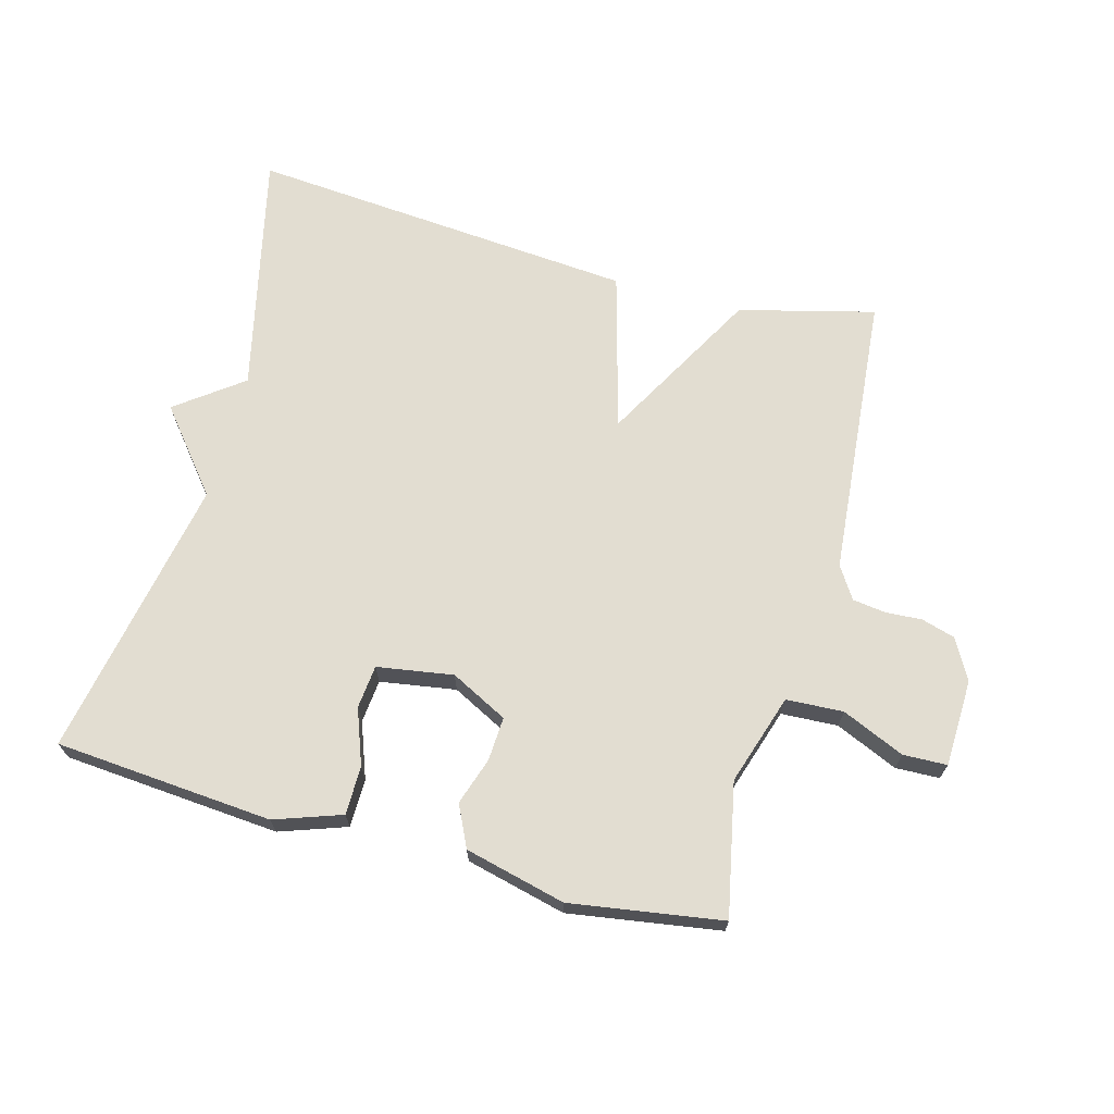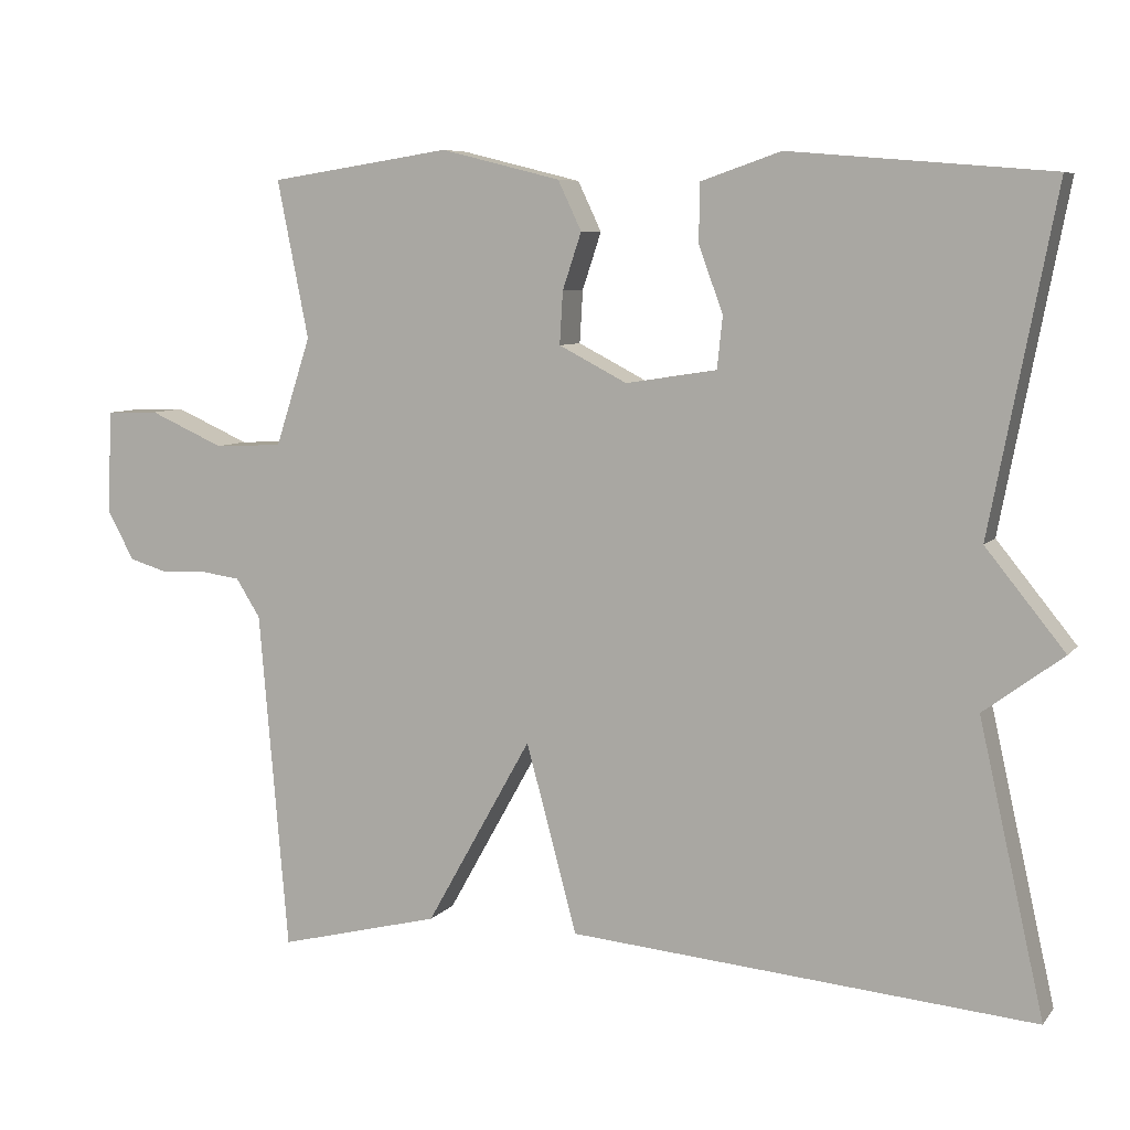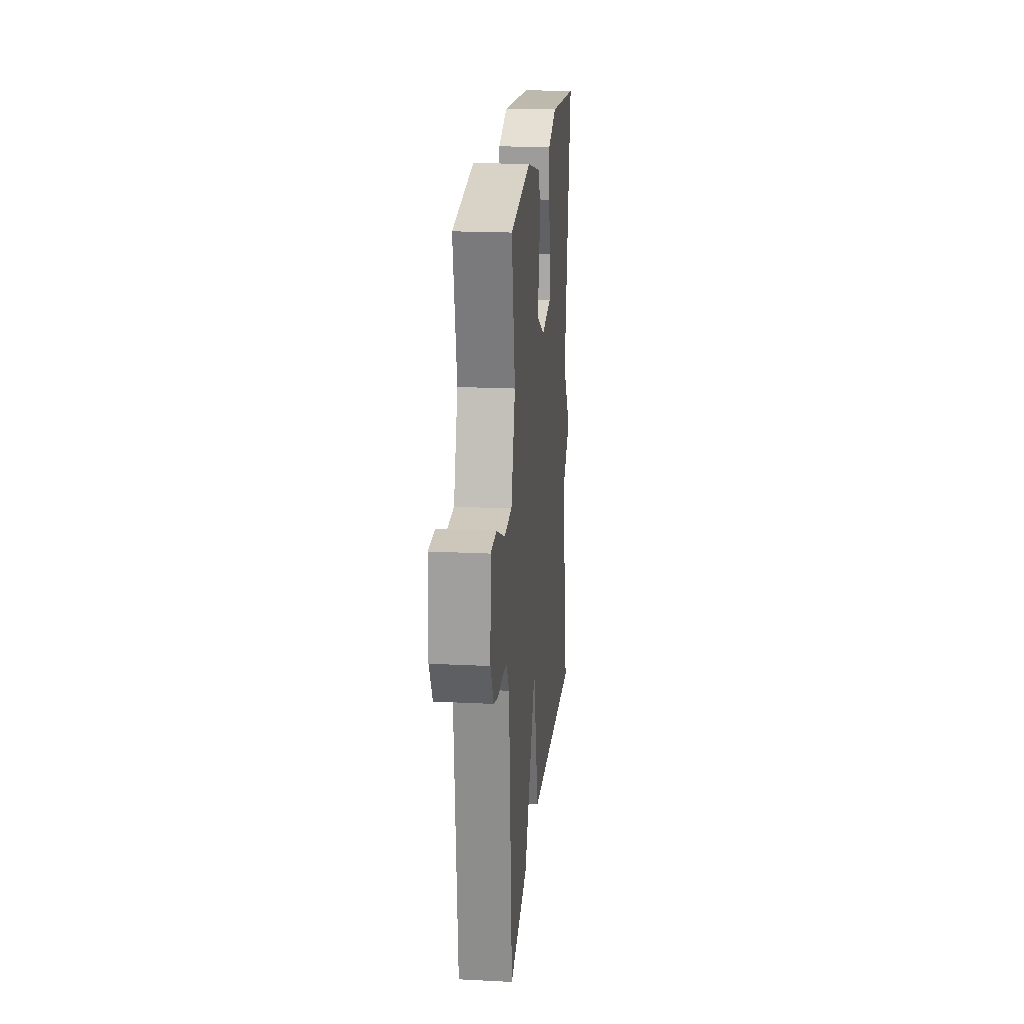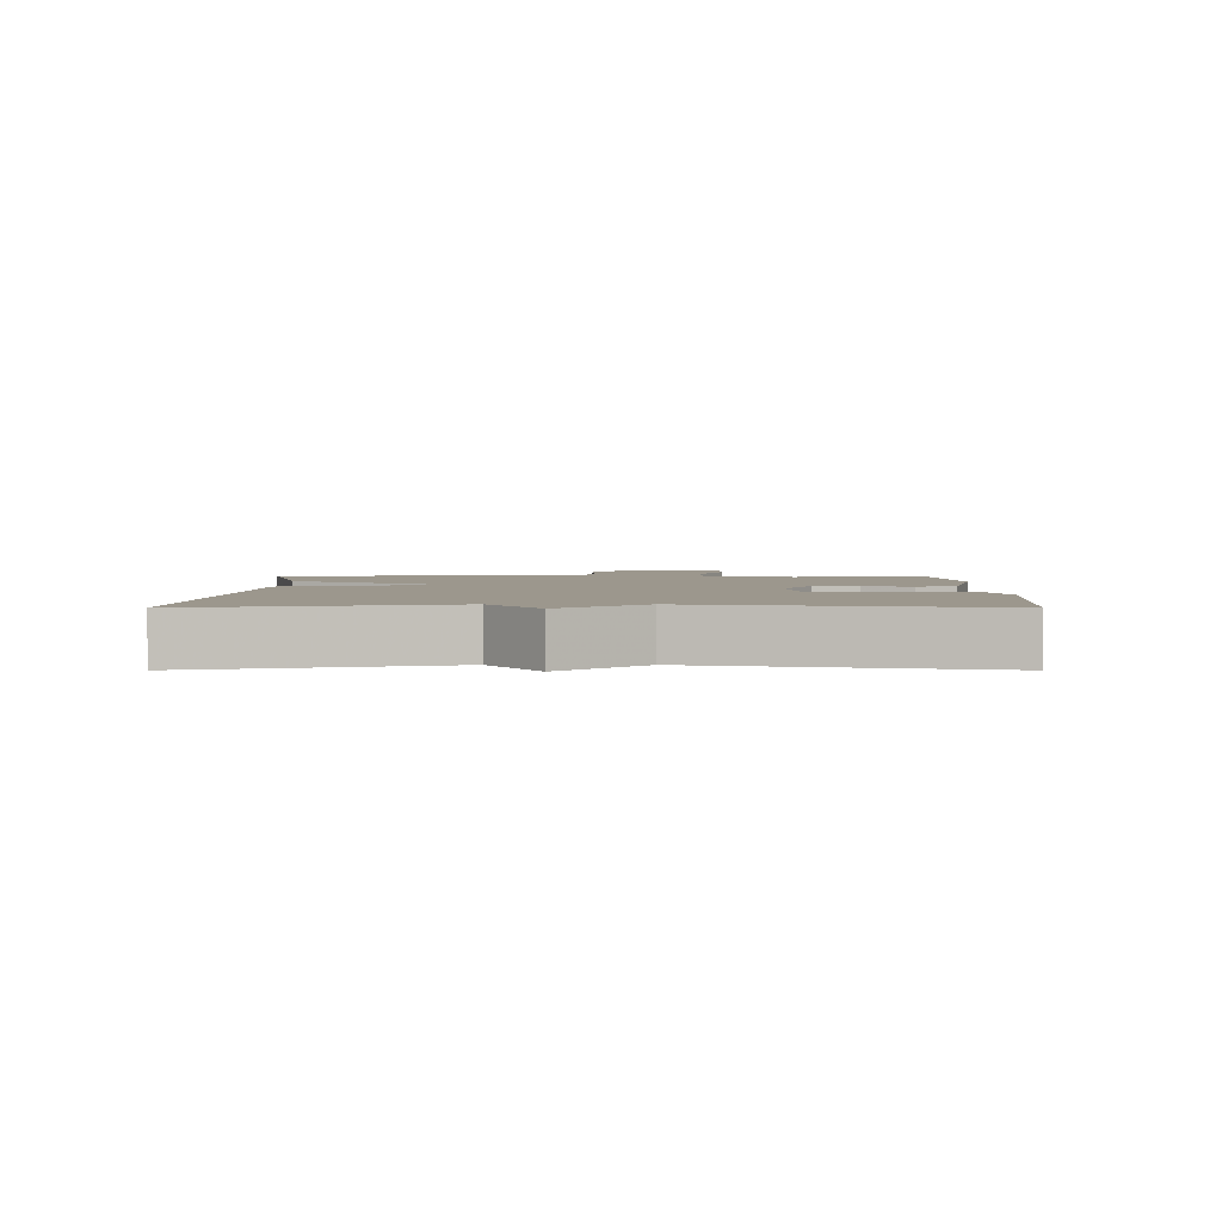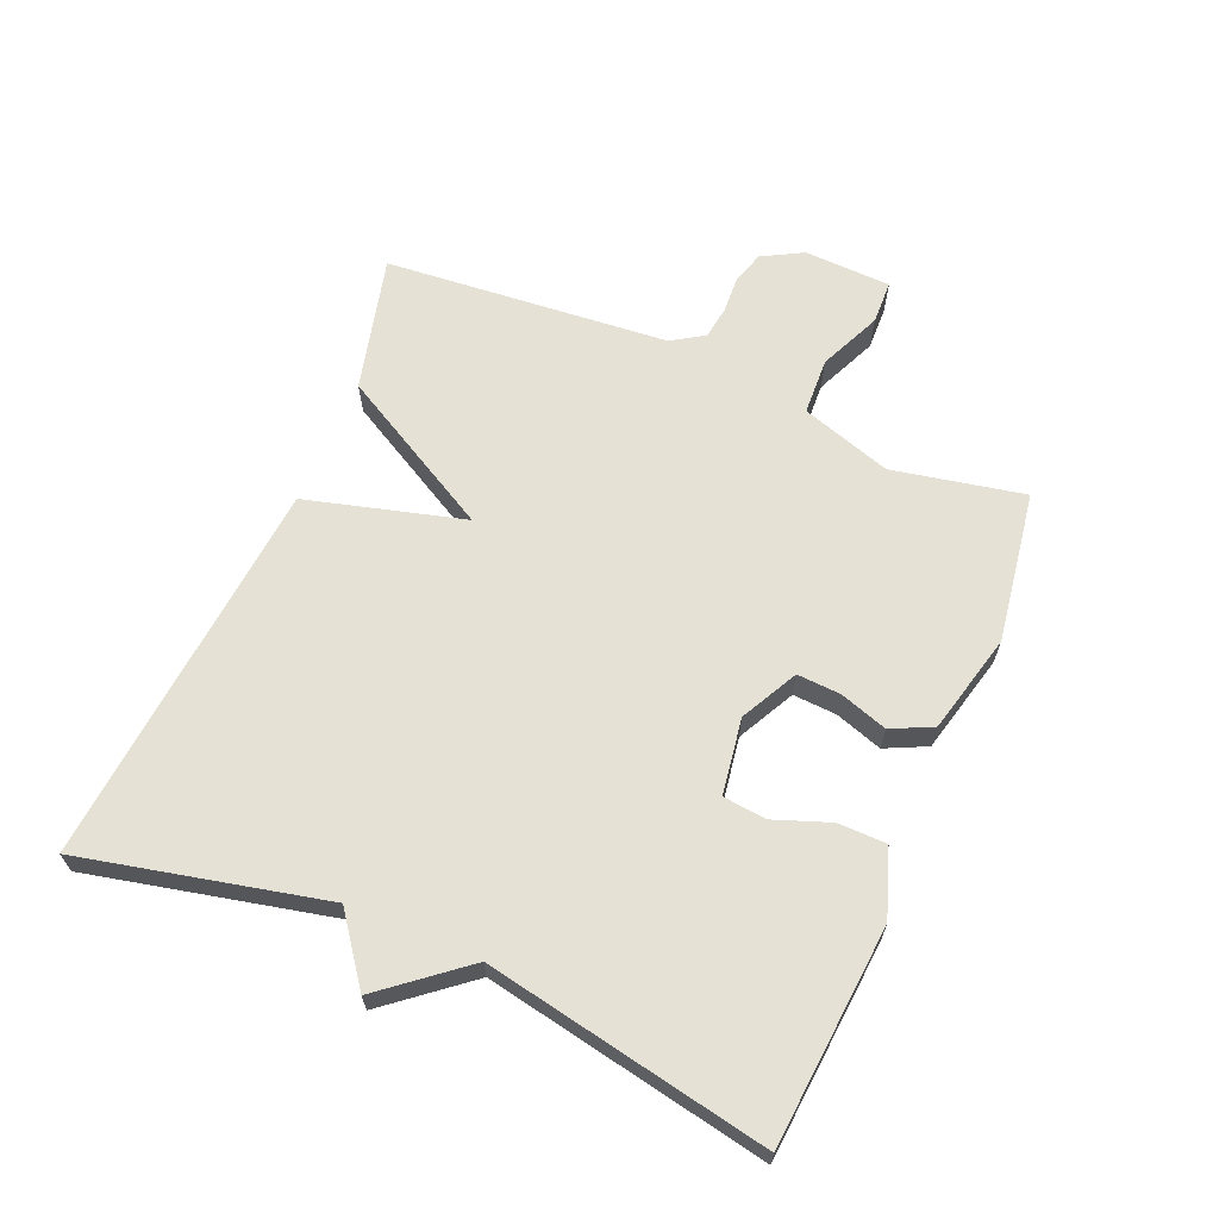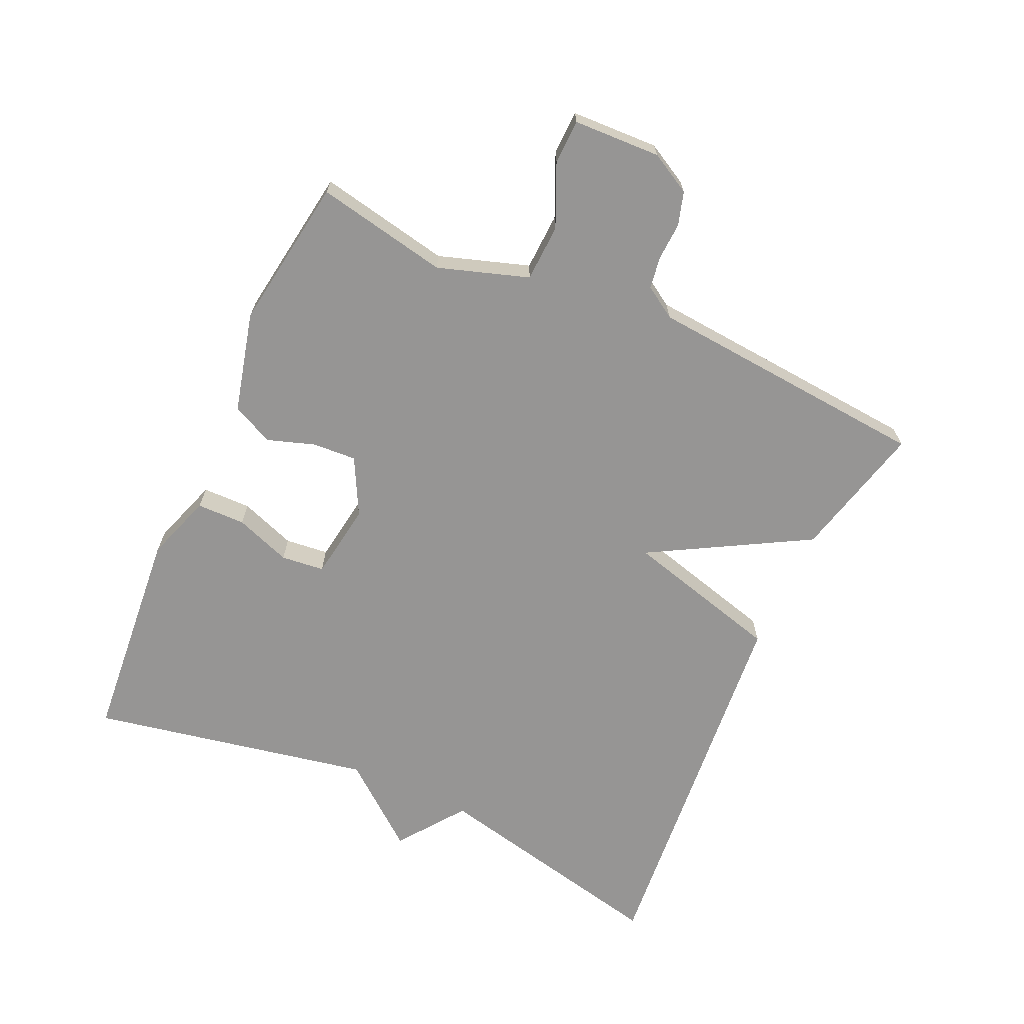
<metadata>
{"format":"obj","ext":"obj","renderer":"f3d","projection":"perspective","resolution":1024,"background":"white","views":[{"elev":68.4,"azim":15.0,"up":"+Y"},{"elev":7.2,"azim":-159.0,"up":"+Z"},{"elev":19.8,"azim":95.3,"up":"+Z"},{"elev":2.9,"azim":-90.0,"up":"+Y"},{"elev":64.5,"azim":-67.1,"up":"+Y"},{"elev":-67.5,"azim":65.7,"up":"+Y"}]}
</metadata>
<code>
v -0.5 0.07 0.5
v -0.168 0.07 0.528
v -0.066 0.07 0.493
v -0.065 0.07 0.419
v -0.096 0.07 0.334
v -0.089 0.07 0.268
v 0.027 0.07 0.25
v 0.114 0.07 0.295
v 0.11 0.07 0.362
v 0.086 0.07 0.434
v 0.116 0.07 0.497
v 0.269 0.07 0.535
v 0.5 0.07 0.5
v 0.46 0.07 0.299
v 0.505 0.07 0.161
v 0.592 0.07 0.157
v 0.687 0.07 0.199
v 0.754 0.07 0.197
v 0.759 0.07 0.064
v 0.725 0.07 0.002
v 0.674 0.07 -0.013
v 0.618 0.07 -0.01
v 0.568 0.07 -0.017
v 0.537 0.07 -0.066
v 0.5 0.07 -0.5
v 0.293 0.07 -0.448
v 0.158 0.07 -0.207
v 0.093 0.07 -0.448
v -0.5 0.07 -0.5
v -0.417 0.07 -0.13
v -0.518 0.07 -0.055
v -0.417 0.07 0.07
v -0.5 0 0.5
v -0.168 0 0.528
v -0.066 0 0.493
v -0.065 0 0.419
v -0.096 0 0.334
v -0.089 0 0.268
v 0.027 0 0.25
v 0.114 0 0.295
v 0.11 0 0.362
v 0.086 0 0.434
v 0.116 0 0.497
v 0.269 0 0.535
v 0.5 0 0.5
v 0.46 0 0.299
v 0.505 0 0.161
v 0.592 0 0.157
v 0.687 0 0.199
v 0.754 0 0.197
v 0.759 0 0.064
v 0.725 0 0.002
v 0.674 0 -0.013
v 0.618 0 -0.01
v 0.568 0 -0.017
v 0.537 0 -0.066
v 0.5 0 -0.5
v 0.293 0 -0.448
v 0.158 0 -0.207
v 0.093 0 -0.448
v -0.5 0 -0.5
v -0.417 0 -0.13
v -0.518 0 -0.055
v -0.417 0 0.07
f 30 31 32
f 27 28 29 30
f 27 30 32
f 24 25 26 27
f 23 24 27 32
f 22 23 32
f 20 21 22
f 19 20 22
f 18 19 22
f 17 18 22
f 16 17 22
f 15 16 22 32
f 14 15 32
f 12 13 14
f 11 12 14
f 10 11 14
f 9 10 14
f 8 9 14
f 7 8 14
f 7 14 32
f 6 7 32
f 32 1 2
f 6 32 2
f 5 6 2
f 2 3 4 5
f 64 63 62
f 62 61 60 59
f 64 62 59
f 59 58 57 56
f 64 59 56 55
f 64 55 54
f 54 53 52
f 54 52 51
f 54 51 50
f 54 50 49
f 54 49 48
f 64 54 48 47
f 64 47 46
f 46 45 44
f 46 44 43
f 46 43 42
f 46 42 41
f 46 41 40
f 46 40 39
f 64 46 39
f 64 39 38
f 34 33 64
f 34 64 38
f 34 38 37
f 37 36 35 34
f 1 33 34 2
f 2 34 35 3
f 3 35 36 4
f 4 36 37 5
f 5 37 38 6
f 6 38 39 7
f 7 39 40 8
f 8 40 41 9
f 9 41 42 10
f 10 42 43 11
f 11 43 44 12
f 12 44 45 13
f 13 45 46 14
f 14 46 47 15
f 15 47 48 16
f 16 48 49 17
f 17 49 50 18
f 18 50 51 19
f 19 51 52 20
f 20 52 53 21
f 21 53 54 22
f 22 54 55 23
f 23 55 56 24
f 24 56 57 25
f 25 57 58 26
f 26 58 59 27
f 27 59 60 28
f 28 60 61 29
f 29 61 62 30
f 30 62 63 31
f 31 63 64 32
f 32 64 33 1

</code>
